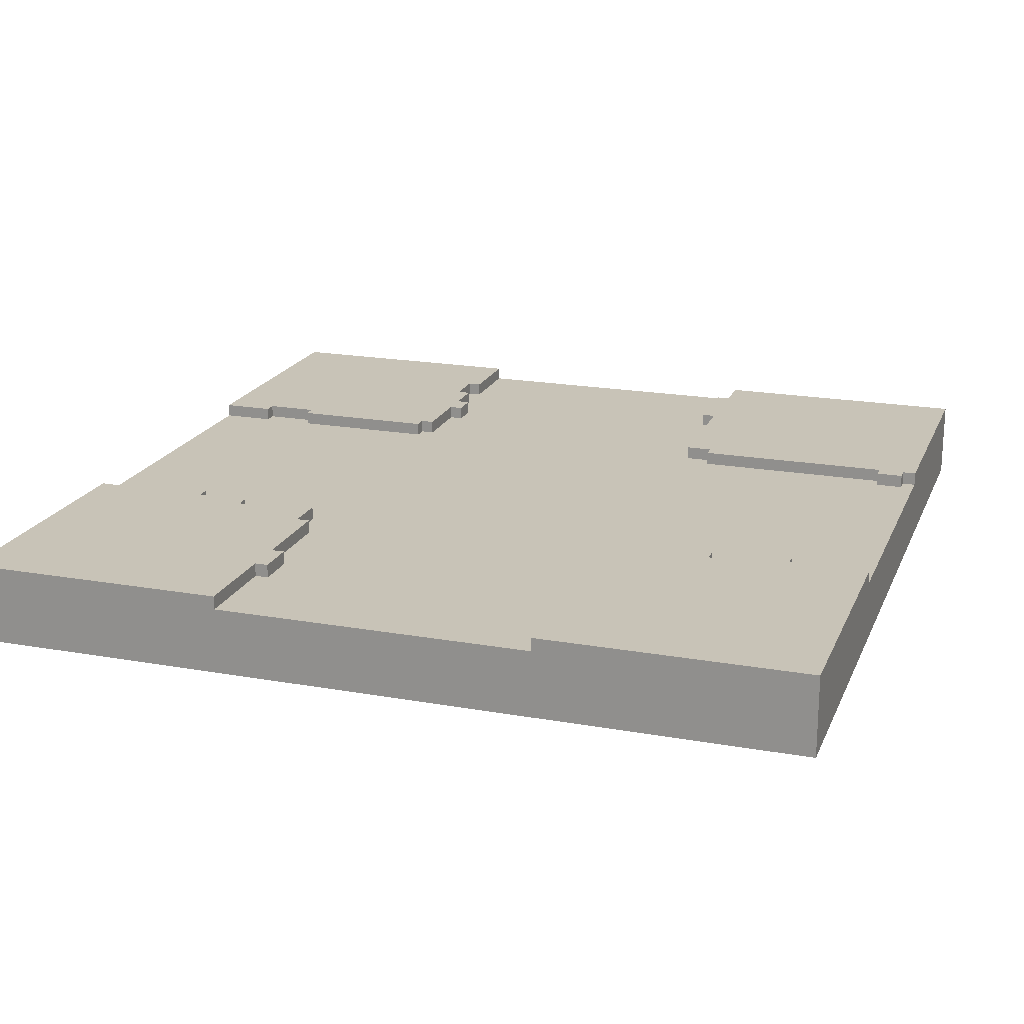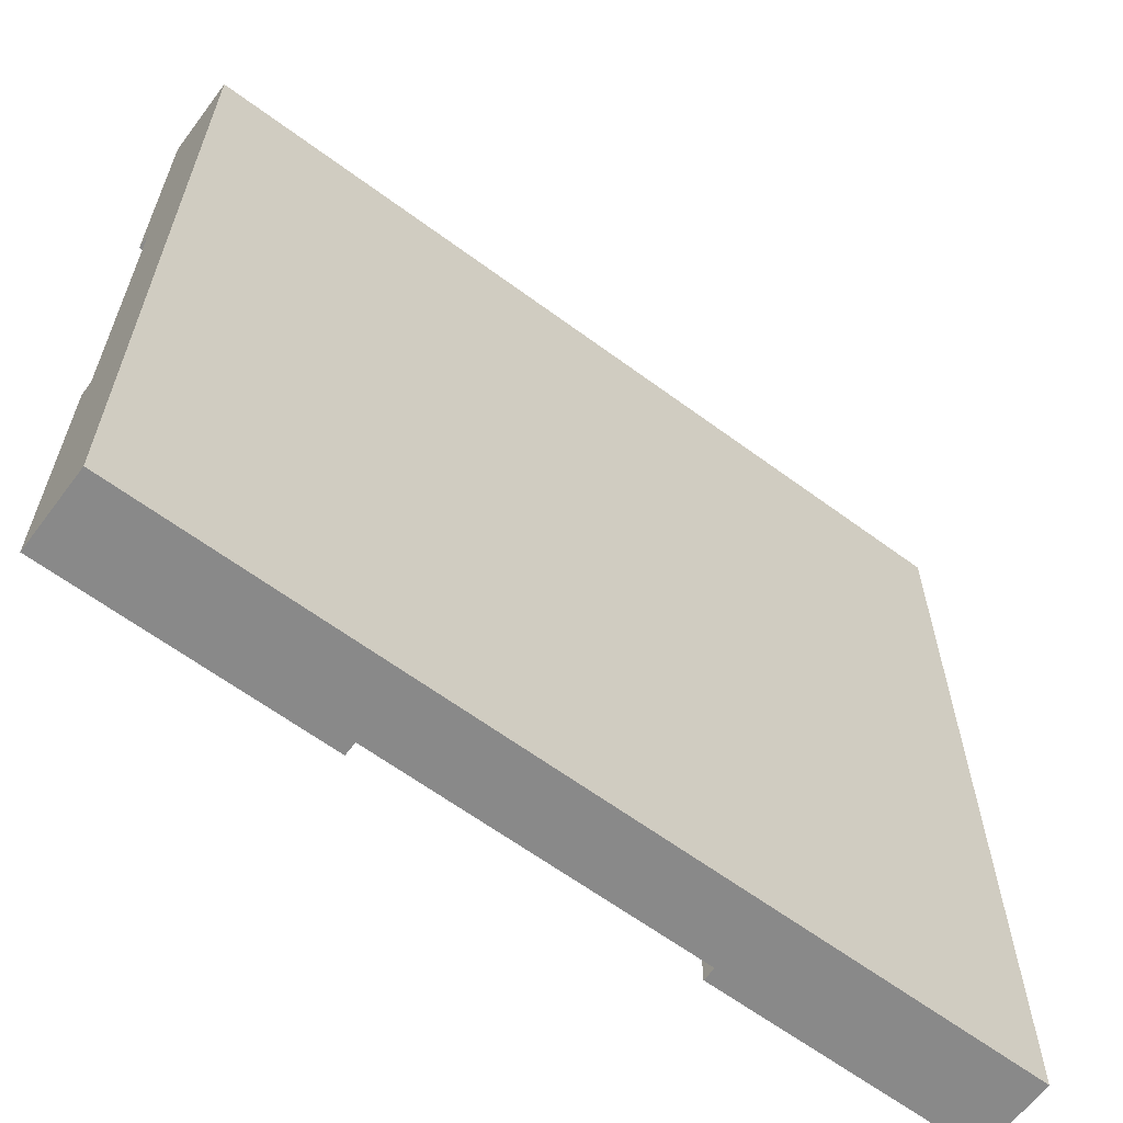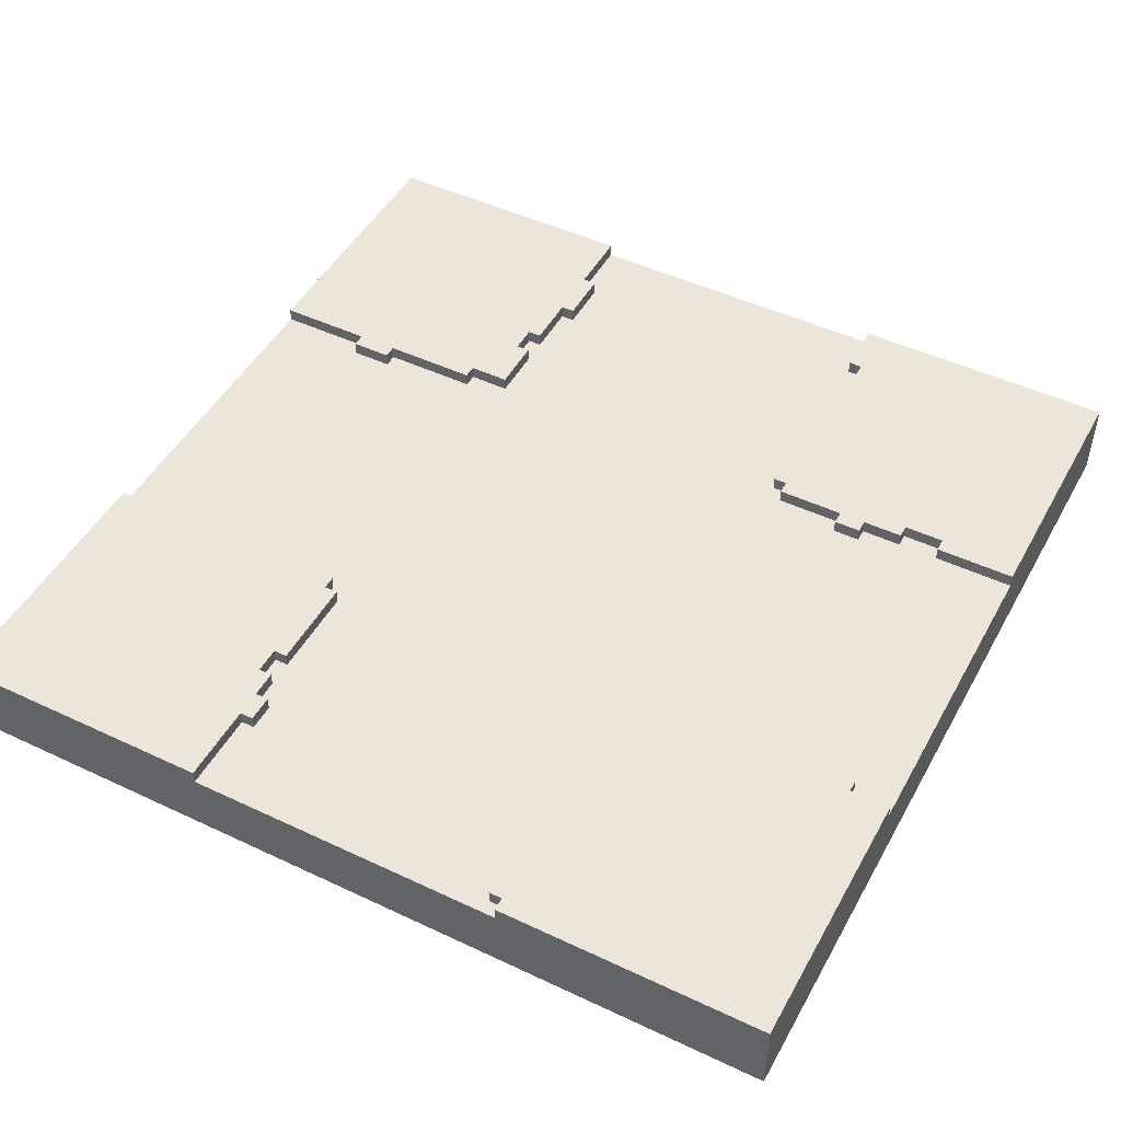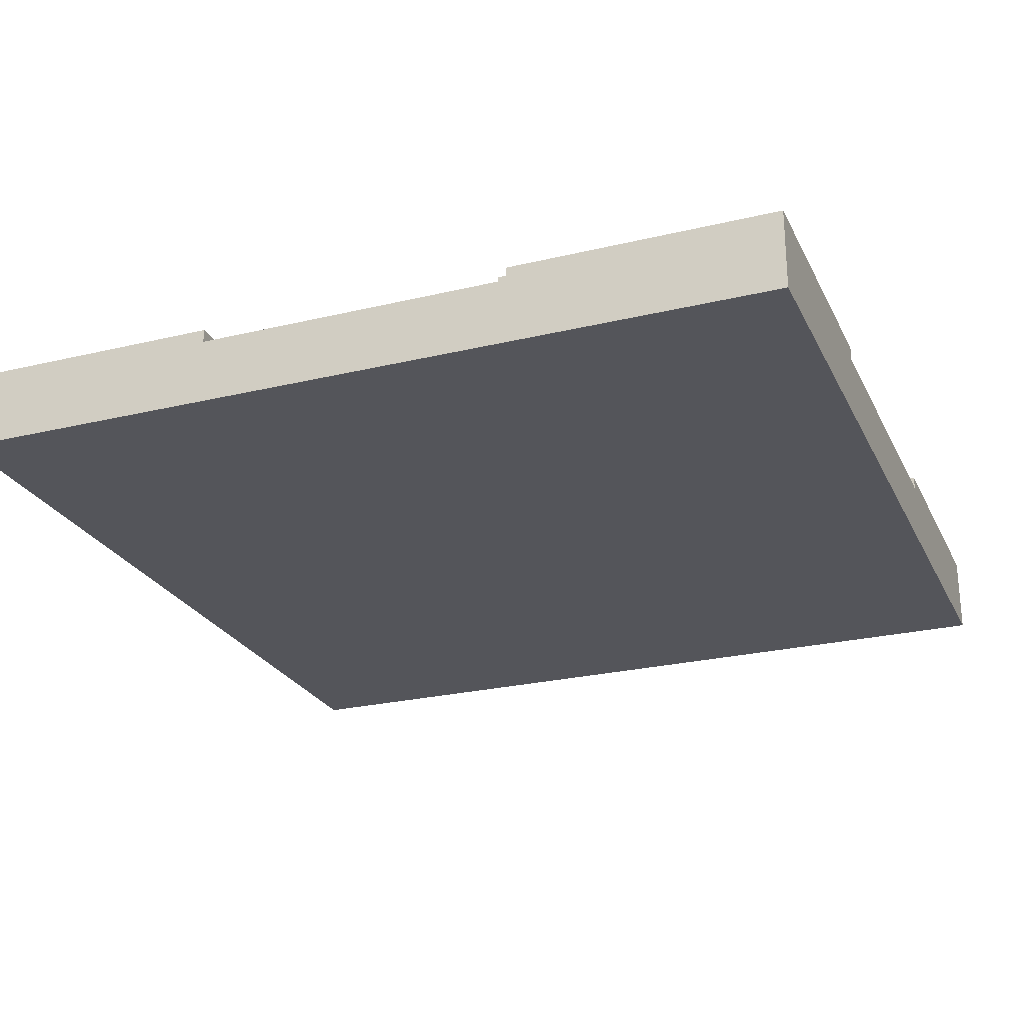
<metadata>
{"format":"obj","ext":"obj","renderer":"f3d","projection":"perspective","resolution":1024,"background":"white","views":[{"elev":19.6,"azim":-161.6,"up":"+Y"},{"elev":-63.1,"azim":-36.8,"up":"+Z"},{"elev":47.9,"azim":-62.1,"up":"+Y"},{"elev":-25.0,"azim":-68.7,"up":"+Y"}]}
</metadata>
<code>
o
v -3.2 0 3.2
v -3.2 0 -3.2
v -3.2 0.3 3.2
v -3.2 0.3 -3.2
v -3.2 0.4 1.4
v -3.2 0.4 -1.4
v -3.2 0.5 1.2
v -3.2 0.5 -1.2
v -3.2 0.6 3.2
v -3.2 0.6 1.4
v -3.2 0.6 1.2
v -3.2 0.6 -1.2
v -3.2 0.6 -1.4
v -3.2 0.6 -3.2
v -3.1 0.5 1.2
v -3.1 0.5 1.1
v -3.1 0.6 1.2
v -3.1 0.6 1.1
v -2.6 0.5 -1.1
v -2.6 0.5 -1.2
v -2.6 0.6 -1.1
v -2.6 0.6 -1.2
v -2 0.5 -1.2
v -2 0.5 -1.3
v -2 0.6 -1.2
v -2 0.6 -1.3
v 1.1 0.5 2
v 1.1 0.5 1.8
v 1.1 0.5 -2.2
v 1.1 0.5 -2.5
v 1.1 0.6 2
v 1.1 0.6 1.8
v 1.1 0.6 -2.2
v 1.1 0.6 -2.5
v 1.2 0.5 3.2
v 1.2 0.5 2.6
v 1.2 0.5 2.3
v 1.2 0.5 2
v 1.2 0.5 1.8
v 1.2 0.5 1.3
v 1.2 0.5 -1.5
v 1.2 0.5 -2.2
v 1.2 0.5 -2.5
v 1.2 0.5 -3.2
v 1.2 0.6 3.2
v 1.2 0.6 2.6
v 1.2 0.6 2.3
v 1.2 0.6 2
v 1.2 0.6 1.8
v 1.2 0.6 1.3
v 1.2 0.6 -1.5
v 1.2 0.6 -2.2
v 1.2 0.6 -2.5
v 1.2 0.6 -3.2
v 1.3 0.5 2.6
v 1.3 0.5 2.3
v 1.3 0.5 1.3
v 1.3 0.5 1.2
v 1.3 0.5 -1.2
v 1.3 0.5 -1.5
v 1.3 0.6 2.6
v 1.3 0.6 2.3
v 1.3 0.6 1.3
v 1.3 0.6 1.2
v 1.3 0.6 -1.2
v 1.3 0.6 -1.5
v 1.9 0.5 -1.2
v 1.9 0.5 -1.3
v 1.9 0.6 -1.2
v 1.9 0.6 -1.3
v 2.3 0.5 -1.1
v 2.3 0.5 -1.2
v 2.3 0.6 -1.1
v 2.3 0.6 -1.2
v 2.8 0.5 1.3
v 2.8 0.5 1.2
v 2.8 0.6 1.3
v 2.8 0.6 1.2
v -2.9 0.5 1.2
v -2.9 0.5 1.1
v -2.9 0.6 1.2
v -2.9 0.6 1.1
v -2.4 0.5 -1.1
v -2.4 0.5 -1.2
v -2.4 0.6 -1.1
v -2.4 0.6 -1.2
v -2.2 0.5 -1.2
v -2.2 0.5 -1.3
v -2.2 0.6 -1.2
v -2.2 0.6 -1.3
v -1.4 0.5 1.3
v -1.4 0.5 1.2
v -1.4 0.6 1.3
v -1.4 0.6 1.2
v -1.3 0.5 -1.2
v -1.3 0.5 -1.3
v -1.3 0.6 -1.2
v -1.3 0.6 -1.3
v -1.2 0.5 3.2
v -1.2 0.5 2.9
v -1.2 0.5 2.3
v -1.2 0.5 1.3
v -1.2 0.5 -1.3
v -1.2 0.5 -3.2
v -1.2 0.6 3.2
v -1.2 0.6 2.9
v -1.2 0.6 2.3
v -1.2 0.6 1.3
v -1.2 0.6 -1.3
v -1.2 0.6 -3.2
v -1.1 0.5 2.9
v -1.1 0.5 2.3
v -1.1 0.6 2.9
v -1.1 0.6 2.3
v 1.7 0.5 -1.2
v 1.7 0.5 -1.3
v 1.7 0.6 -1.2
v 1.7 0.6 -1.3
v 2.4 0.5 1.3
v 2.4 0.5 1.2
v 2.4 0.6 1.3
v 2.4 0.6 1.2
v 2.7 0.5 -1.1
v 2.7 0.5 -1.2
v 2.7 0.6 -1.1
v 2.7 0.6 -1.2
v 3.2 0 3.2
v 3.2 0 -3.2
v 3.2 0.3 3.2
v 3.2 0.3 -3.2
v 3.2 0.4 1.4
v 3.2 0.4 -1.4
v 3.2 0.5 1.2
v 3.2 0.5 -1.2
v 3.2 0.6 3.2
v 3.2 0.6 1.4
v 3.2 0.6 1.2
v 3.2 0.6 -1.2
v 3.2 0.6 -1.4
v 3.2 0.6 -3.2
v -3.2 0 3.2
v -3.2 0.3 3.2
v -3.2 0.6 3.2
v -1.4 0.4 3.2
v -1.4 0.6 3.2
v -1.2 0.5 3.2
v -1.2 0.6 3.2
v 1.2 0.5 3.2
v 1.2 0.6 3.2
v 1.4 0.4 3.2
v 1.4 0.6 3.2
v 3.2 0 3.2
v 3.2 0.3 3.2
v 3.2 0.6 3.2
v -1.2 0.5 2.9
v -1.2 0.6 2.9
v -1.1 0.5 2.9
v -1.1 0.6 2.9
v 1.2 0.5 2.3
v 1.2 0.6 2.3
v 1.3 0.5 2.3
v 1.3 0.6 2.3
v 1.1 0.5 2
v 1.1 0.6 2
v 1.2 0.5 2
v 1.2 0.6 2
v -2.6 0.5 -1.1
v -2.6 0.6 -1.1
v -2.4 0.5 -1.1
v -2.4 0.6 -1.1
v 2.3 0.5 -1.1
v 2.3 0.6 -1.1
v 2.7 0.5 -1.1
v 2.7 0.6 -1.1
v -3.2 0.5 -1.2
v -3.2 0.6 -1.2
v -2.6 0.5 -1.2
v -2.6 0.6 -1.2
v -2.4 0.5 -1.2
v -2.4 0.6 -1.2
v -2.2 0.5 -1.2
v -2.2 0.6 -1.2
v -2 0.5 -1.2
v -2 0.6 -1.2
v -1.3 0.5 -1.2
v -1.3 0.6 -1.2
v 1.3 0.5 -1.2
v 1.3 0.6 -1.2
v 1.7 0.5 -1.2
v 1.7 0.6 -1.2
v 1.9 0.5 -1.2
v 1.9 0.6 -1.2
v 2.3 0.5 -1.2
v 2.3 0.6 -1.2
v 2.7 0.5 -1.2
v 2.7 0.6 -1.2
v 3.2 0.5 -1.2
v 3.2 0.6 -1.2
v -2.2 0.5 -1.3
v -2.2 0.6 -1.3
v -2 0.5 -1.3
v -2 0.6 -1.3
v -1.3 0.5 -1.3
v -1.3 0.6 -1.3
v -1.2 0.5 -1.3
v -1.2 0.6 -1.3
v 1.7 0.5 -1.3
v 1.7 0.6 -1.3
v 1.9 0.5 -1.3
v 1.9 0.6 -1.3
v 1.2 0.5 -1.5
v 1.2 0.6 -1.5
v 1.3 0.5 -1.5
v 1.3 0.6 -1.5
v 1.1 0.5 -2.2
v 1.1 0.6 -2.2
v 1.2 0.5 -2.2
v 1.2 0.6 -2.2
v 1.2 0.5 2.6
v 1.2 0.6 2.6
v 1.3 0.5 2.6
v 1.3 0.6 2.6
v -1.2 0.5 2.3
v -1.2 0.6 2.3
v -1.1 0.5 2.3
v -1.1 0.6 2.3
v 1.1 0.5 1.8
v 1.1 0.6 1.8
v 1.2 0.5 1.8
v 1.2 0.6 1.8
v -1.4 0.5 1.3
v -1.4 0.6 1.3
v -1.2 0.5 1.3
v -1.2 0.6 1.3
v 1.2 0.5 1.3
v 1.2 0.6 1.3
v 1.3 0.5 1.3
v 1.3 0.6 1.3
v 2.4 0.5 1.3
v 2.4 0.6 1.3
v 2.8 0.5 1.3
v 2.8 0.6 1.3
v -3.2 0.5 1.2
v -3.2 0.6 1.2
v -3.1 0.5 1.2
v -3.1 0.6 1.2
v -2.9 0.5 1.2
v -2.9 0.6 1.2
v -1.4 0.5 1.2
v -1.4 0.6 1.2
v 1.3 0.5 1.2
v 1.3 0.6 1.2
v 2.4 0.5 1.2
v 2.4 0.6 1.2
v 2.8 0.5 1.2
v 2.8 0.6 1.2
v 3.2 0.5 1.2
v 3.2 0.6 1.2
v -3.1 0.5 1.1
v -3.1 0.6 1.1
v -2.9 0.5 1.1
v -2.9 0.6 1.1
v 1.1 0.5 -2.5
v 1.1 0.6 -2.5
v 1.2 0.5 -2.5
v 1.2 0.6 -2.5
v -3.2 0 -3.2
v -3.2 0.3 -3.2
v -3.2 0.6 -3.2
v -1.4 0.4 -3.2
v -1.4 0.6 -3.2
v -1.2 0.5 -3.2
v -1.2 0.6 -3.2
v 1.2 0.5 -3.2
v 1.2 0.6 -3.2
v 1.4 0.4 -3.2
v 1.4 0.6 -3.2
v 3.2 0 -3.2
v 3.2 0.3 -3.2
v 3.2 0.6 -3.2
v -3.2 0 3.2
v 3.2 0 3.2
v -3.2 0 -3.2
v 3.2 0 -3.2
v -1.2 0.5 3.2
v 1.2 0.5 3.2
v -1.2 0.5 2.9
v -1.1 0.5 2.9
v 1.2 0.5 2.6
v 1.3 0.5 2.6
v -1.2 0.5 2.3
v -1.1 0.5 2.3
v 1.2 0.5 2.3
v 1.3 0.5 2.3
v 1.1 0.5 2
v 1.2 0.5 2
v 1.1 0.5 1.8
v 1.2 0.5 1.8
v -1.4 0.5 1.3
v -1.2 0.5 1.3
v 1.2 0.5 1.3
v 1.3 0.5 1.3
v 2.4 0.5 1.3
v 2.8 0.5 1.3
v -3.2 0.5 1.2
v -3.1 0.5 1.2
v -2.9 0.5 1.2
v -1.4 0.5 1.2
v 1.3 0.5 1.2
v 2.4 0.5 1.2
v 2.8 0.5 1.2
v 3.2 0.5 1.2
v -3.1 0.5 1.1
v -2.9 0.5 1.1
v -2.6 0.5 -1.1
v -2.4 0.5 -1.1
v 2.3 0.5 -1.1
v 2.7 0.5 -1.1
v -3.2 0.5 -1.2
v -2.6 0.5 -1.2
v -2.4 0.5 -1.2
v -2.2 0.5 -1.2
v -2 0.5 -1.2
v -1.3 0.5 -1.2
v 1.3 0.5 -1.2
v 1.7 0.5 -1.2
v 1.9 0.5 -1.2
v 2.3 0.5 -1.2
v 2.7 0.5 -1.2
v 3.2 0.5 -1.2
v -2.2 0.5 -1.3
v -2 0.5 -1.3
v -1.3 0.5 -1.3
v -1.2 0.5 -1.3
v 1.7 0.5 -1.3
v 1.9 0.5 -1.3
v 1.2 0.5 -1.5
v 1.3 0.5 -1.5
v 1.1 0.5 -2.2
v 1.2 0.5 -2.2
v 1.1 0.5 -2.5
v 1.2 0.5 -2.5
v -1.2 0.5 -3.2
v 1.2 0.5 -3.2
v -3.2 0.6 3.2
v -1.4 0.6 3.2
v -1.2 0.6 3.2
v 1.2 0.6 3.2
v 1.4 0.6 3.2
v 3.2 0.6 3.2
v -1.2 0.6 2.9
v -1.1 0.6 2.9
v 1.2 0.6 2.6
v 1.3 0.6 2.6
v -1.2 0.6 2.3
v -1.1 0.6 2.3
v 1.2 0.6 2.3
v 1.3 0.6 2.3
v 1.1 0.6 2
v 1.2 0.6 2
v 1.1 0.6 1.8
v 1.2 0.6 1.8
v -1.5 0.6 1.5
v -1.4 0.6 1.5
v 1.4 0.6 1.5
v 1.5 0.6 1.5
v -3.2 0.6 1.4
v -1.5 0.6 1.4
v 1.5 0.6 1.4
v 3.2 0.6 1.4
v -1.4 0.6 1.3
v -1.2 0.6 1.3
v 1.2 0.6 1.3
v 1.3 0.6 1.3
v 2.4 0.6 1.3
v 2.8 0.6 1.3
v -3.2 0.6 1.2
v -3.1 0.6 1.2
v -2.9 0.6 1.2
v -1.4 0.6 1.2
v 1.3 0.6 1.2
v 2.4 0.6 1.2
v 2.8 0.6 1.2
v 3.2 0.6 1.2
v -3.1 0.6 1.1
v -2.9 0.6 1.1
v -2.6 0.6 -1.1
v -2.4 0.6 -1.1
v 2.3 0.6 -1.1
v 2.7 0.6 -1.1
v -3.2 0.6 -1.2
v -2.6 0.6 -1.2
v -2.4 0.6 -1.2
v -2.2 0.6 -1.2
v -2 0.6 -1.2
v -1.3 0.6 -1.2
v 1.3 0.6 -1.2
v 1.7 0.6 -1.2
v 1.9 0.6 -1.2
v 2.3 0.6 -1.2
v 2.7 0.6 -1.2
v 3.2 0.6 -1.2
v -2.2 0.6 -1.3
v -2 0.6 -1.3
v -1.3 0.6 -1.3
v -1.2 0.6 -1.3
v 1.7 0.6 -1.3
v 1.9 0.6 -1.3
v -3.2 0.6 -1.4
v -1.5 0.6 -1.4
v 1.5 0.6 -1.4
v 3.2 0.6 -1.4
v -1.5 0.6 -1.5
v -1.4 0.6 -1.5
v 1.2 0.6 -1.5
v 1.3 0.6 -1.5
v 1.4 0.6 -1.5
v 1.5 0.6 -1.5
v 1.1 0.6 -2.2
v 1.2 0.6 -2.2
v 1.1 0.6 -2.5
v 1.2 0.6 -2.5
v -3.2 0.6 -3.2
v -1.4 0.6 -3.2
v -1.2 0.6 -3.2
v 1.2 0.6 -3.2
v 1.4 0.6 -3.2
v 3.2 0.6 -3.2
f 3 2 1
f 4 2 3
f 5 4 3
f 6 4 5
f 7 6 5
f 8 6 7
f 9 5 3
f 10 7 5
f 10 5 9
f 11 7 10
f 12 6 8
f 13 4 6
f 13 6 12
f 14 4 13
f 17 16 15
f 18 16 17
f 21 20 19
f 22 20 21
f 25 24 23
f 26 24 25
f 31 28 27
f 32 28 31
f 33 30 29
f 34 30 33
f 45 36 35
f 46 36 45
f 47 38 37
f 48 38 47
f 49 40 39
f 50 40 49
f 51 42 41
f 52 42 51
f 53 44 43
f 54 44 53
f 61 56 55
f 62 56 61
f 63 58 57
f 64 58 63
f 65 60 59
f 66 60 65
f 69 68 67
f 70 68 69
f 73 72 71
f 74 72 73
f 77 76 75
f 78 76 77
f 79 80 81
f 81 80 82
f 83 84 85
f 85 84 86
f 87 88 89
f 89 88 90
f 91 92 93
f 93 92 94
f 95 96 97
f 97 96 98
f 99 100 105
f 105 100 106
f 101 102 107
f 107 102 108
f 103 104 109
f 109 104 110
f 111 112 113
f 113 112 114
f 115 116 117
f 117 116 118
f 119 120 121
f 121 120 122
f 123 124 125
f 125 124 126
f 127 128 129
f 129 128 130
f 129 130 131
f 131 130 132
f 131 132 133
f 133 132 134
f 129 131 135
f 131 133 136
f 135 131 136
f 136 133 137
f 134 132 138
f 132 130 139
f 138 132 139
f 139 130 140
f 144 143 142
f 145 143 144
f 146 145 144
f 147 145 146
f 148 146 144
f 150 144 142
f 150 149 148
f 150 148 144
f 151 149 150
f 152 142 141
f 153 150 142
f 153 142 152
f 153 151 150
f 154 151 153
f 157 156 155
f 158 156 157
f 161 160 159
f 162 160 161
f 165 164 163
f 166 164 165
f 169 168 167
f 170 168 169
f 173 172 171
f 174 172 173
f 177 176 175
f 178 176 177
f 181 180 179
f 182 180 181
f 185 184 183
f 186 184 185
f 189 188 187
f 190 188 189
f 193 192 191
f 194 192 193
f 197 196 195
f 198 196 197
f 201 200 199
f 202 200 201
f 205 204 203
f 206 204 205
f 209 208 207
f 210 208 209
f 213 212 211
f 214 212 213
f 217 216 215
f 218 216 217
f 219 220 221
f 221 220 222
f 223 224 225
f 225 224 226
f 227 228 229
f 229 228 230
f 231 232 233
f 233 232 234
f 235 236 237
f 237 236 238
f 239 240 241
f 241 240 242
f 243 244 245
f 245 244 246
f 247 248 249
f 249 248 250
f 251 252 253
f 253 252 254
f 255 256 257
f 257 256 258
f 259 260 261
f 261 260 262
f 263 264 265
f 265 264 266
f 268 269 270
f 270 269 271
f 270 271 272
f 272 271 273
f 270 272 274
f 268 270 276
f 274 275 276
f 270 274 276
f 276 275 277
f 267 268 278
f 268 276 279
f 278 268 279
f 276 277 279
f 279 277 280
f 283 282 281
f 284 282 283
f 285 286 287
f 287 286 288
f 288 286 289
f 288 289 292
f 289 290 292
f 292 290 293
f 293 290 294
f 291 292 295
f 292 293 295
f 295 293 296
f 291 295 297
f 291 297 300
f 297 298 300
f 300 298 301
f 301 302 308
f 300 301 308
f 299 300 308
f 308 302 309
f 303 304 310
f 310 304 311
f 305 306 313
f 311 312 314
f 308 309 314
f 310 311 314
f 309 310 314
f 307 308 314
f 314 312 315
f 313 314 315
f 315 312 316
f 316 312 317
f 317 312 318
f 305 313 319
f 313 315 319
f 319 315 320
f 316 317 321
f 321 317 322
f 322 317 323
f 323 317 324
f 324 317 325
f 325 317 326
f 326 317 327
f 327 317 328
f 318 312 329
f 329 312 330
f 322 323 331
f 331 323 332
f 324 325 333
f 333 325 334
f 326 327 335
f 335 327 336
f 334 325 337
f 337 325 338
f 334 337 339
f 339 337 340
f 334 339 341
f 334 341 343
f 341 342 343
f 343 342 344
f 346 347 351
f 348 349 353
f 353 349 354
f 351 352 355
f 346 351 355
f 355 352 356
f 354 349 358
f 357 358 360
f 359 360 361
f 360 358 362
f 361 360 362
f 345 346 363
f 346 355 364
f 363 346 364
f 362 358 365
f 349 350 365
f 358 349 365
f 365 350 366
f 345 363 367
f 363 364 368
f 367 363 368
f 366 350 369
f 365 366 369
f 369 350 370
f 364 355 371
f 368 364 371
f 367 368 371
f 371 355 372
f 369 370 373
f 362 365 373
f 365 369 373
f 373 370 374
f 374 370 375
f 375 370 376
f 367 371 377
f 377 371 378
f 378 371 379
f 379 371 380
f 374 375 381
f 381 375 382
f 376 370 383
f 383 370 384
f 378 379 385
f 385 379 386
f 387 388 392
f 392 388 393
f 389 390 400
f 400 390 401
f 391 392 403
f 392 393 403
f 393 394 403
f 395 396 404
f 404 396 405
f 397 398 407
f 401 402 408
f 400 401 408
f 399 400 408
f 405 406 409
f 404 405 409
f 403 404 409
f 391 403 409
f 409 406 410
f 407 408 411
f 397 407 411
f 408 402 412
f 411 408 412
f 410 406 413
f 409 410 413
f 413 406 414
f 397 411 416
f 416 411 417
f 411 412 418
f 417 411 418
f 416 417 420
f 415 416 420
f 419 420 421
f 420 417 422
f 421 420 422
f 409 413 423
f 413 414 423
f 414 406 424
f 423 414 424
f 424 406 425
f 422 417 426
f 417 418 427
f 426 417 427
f 418 412 428
f 427 418 428

</code>
